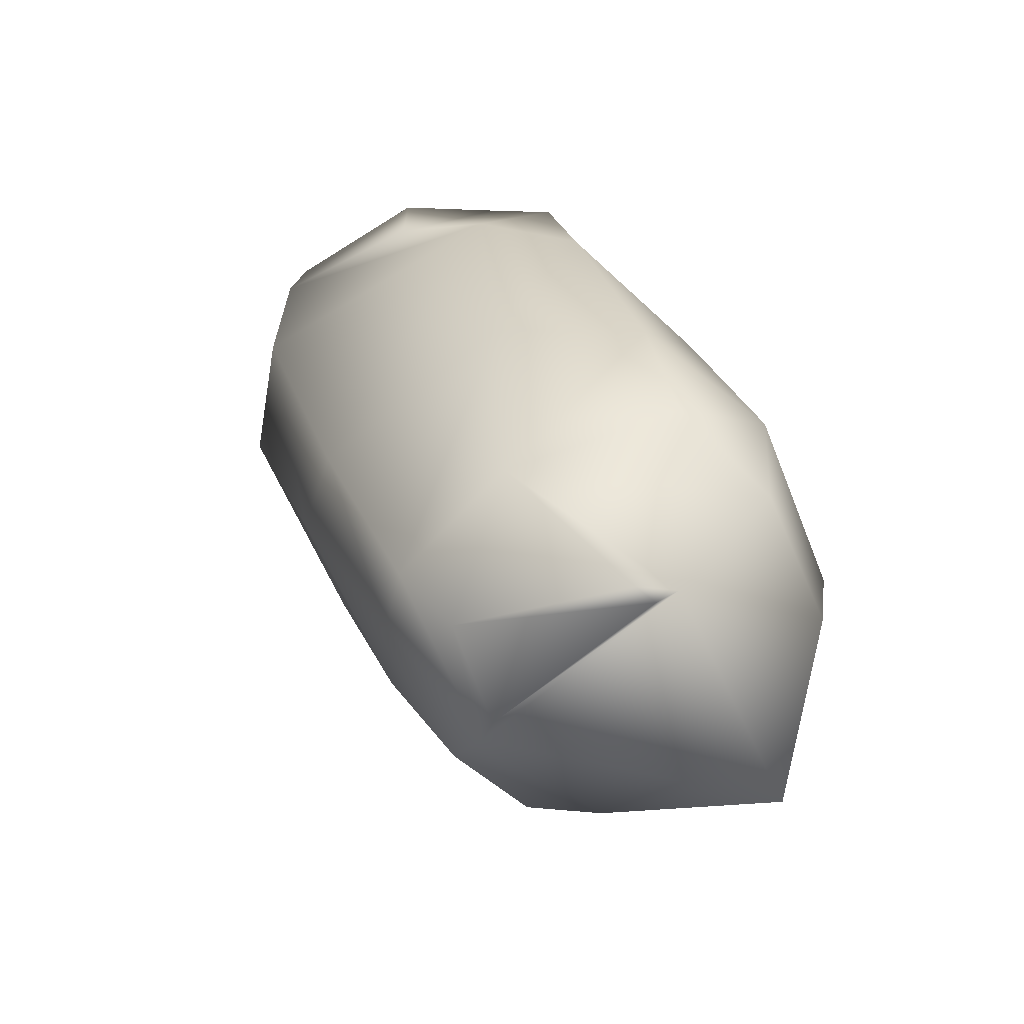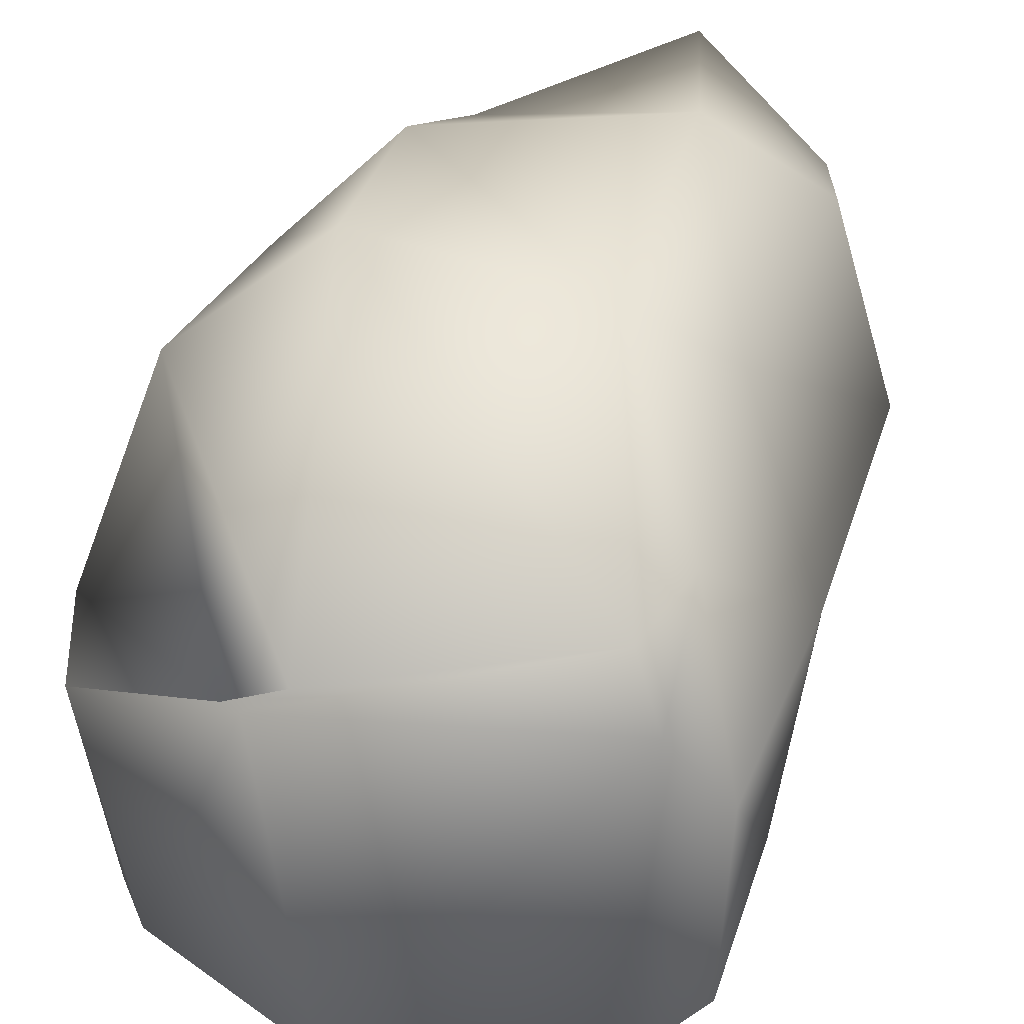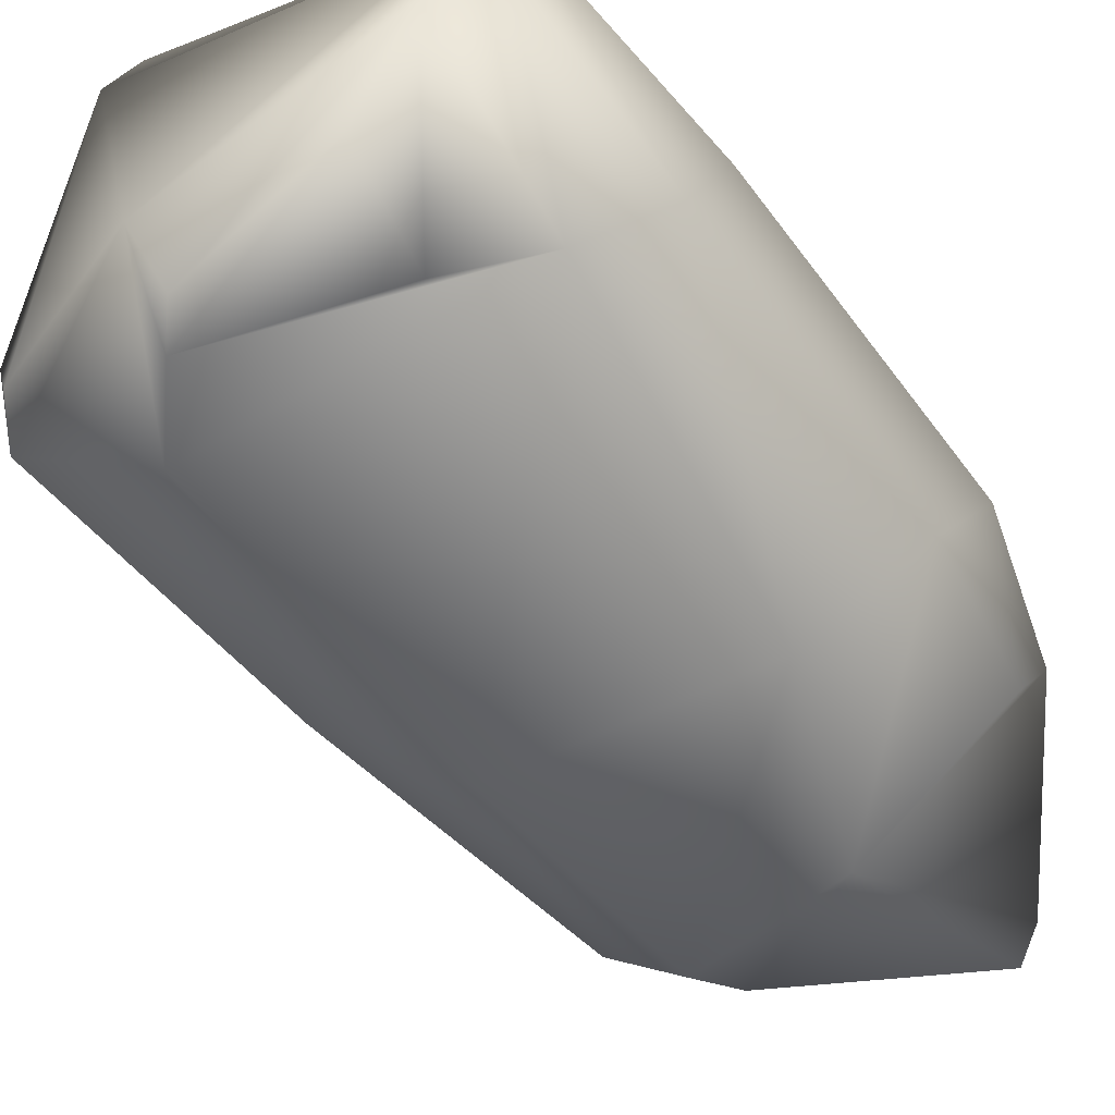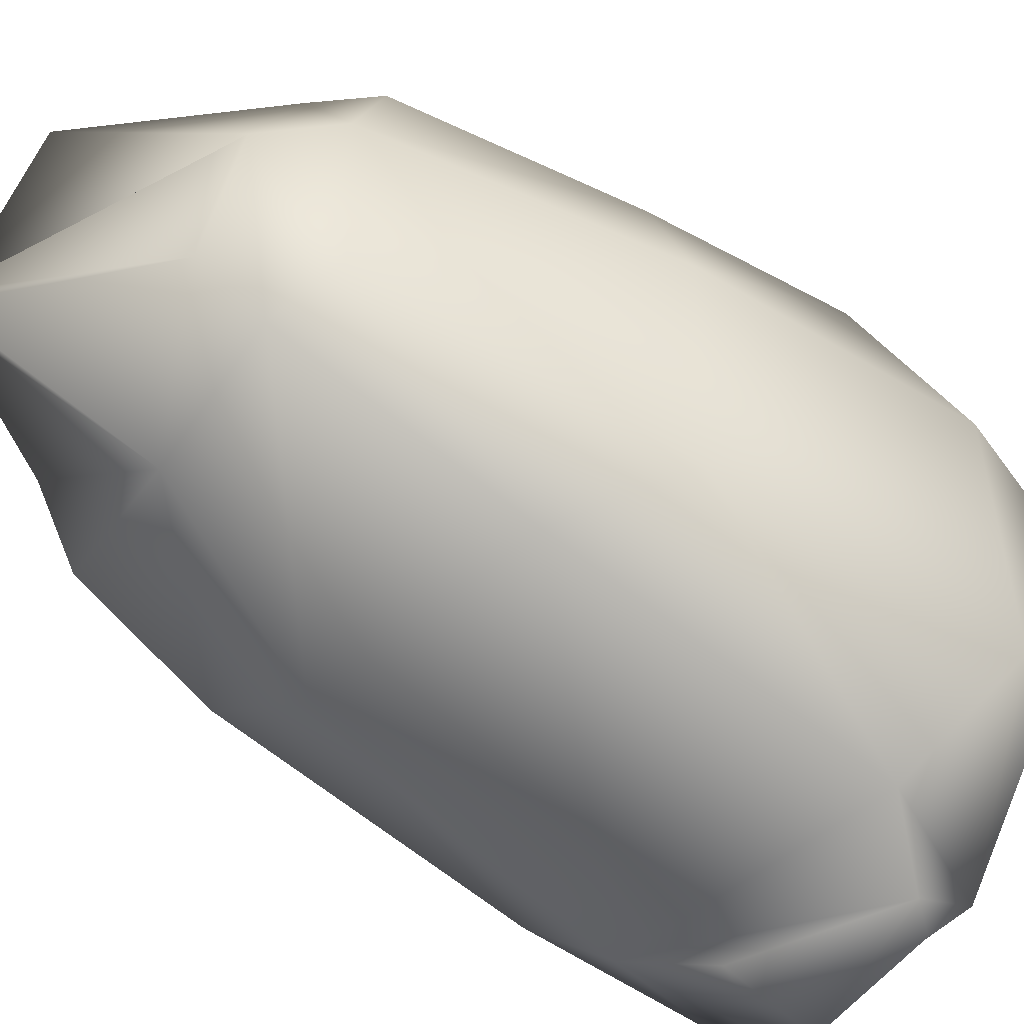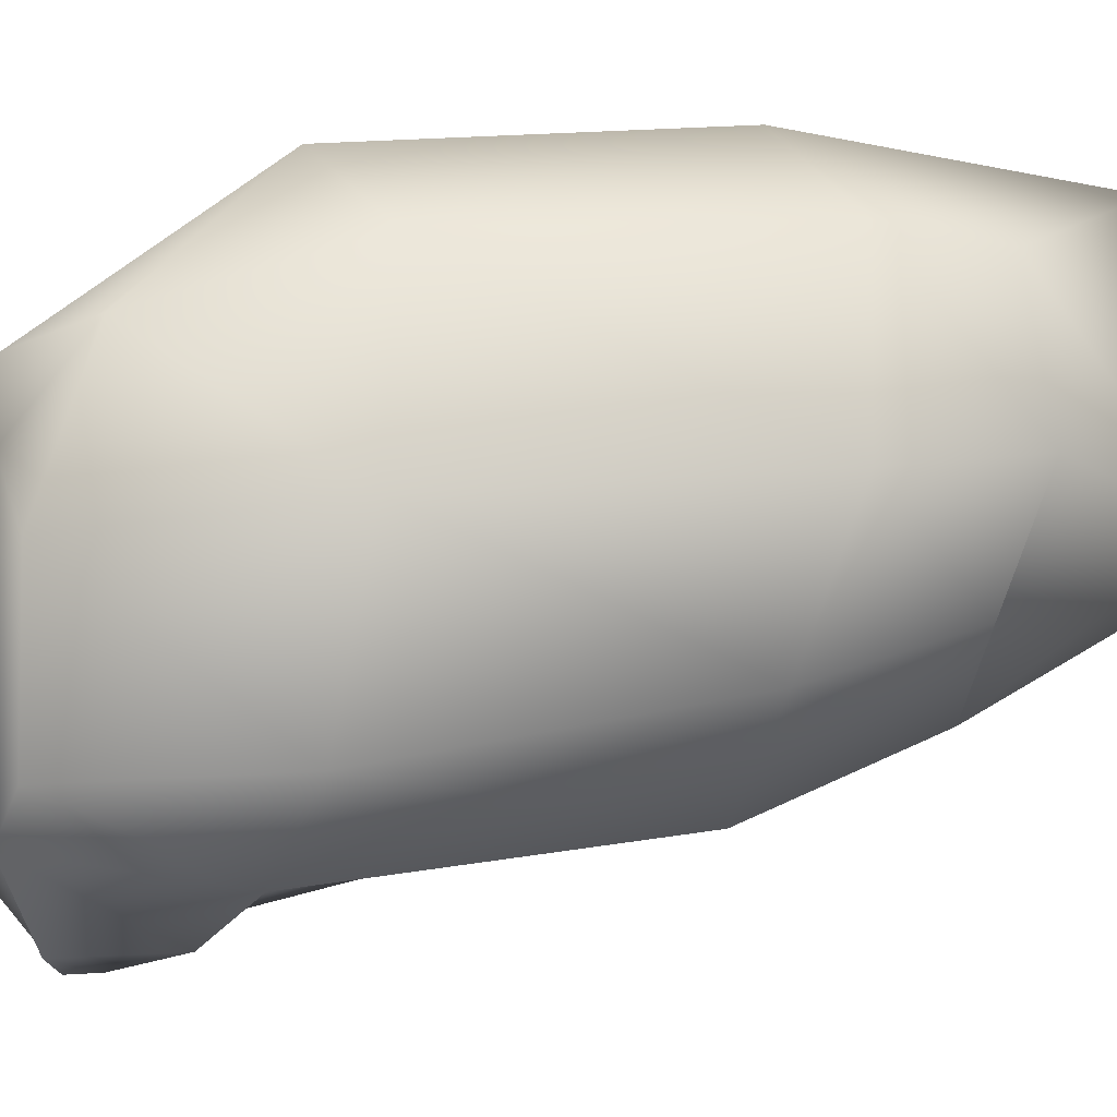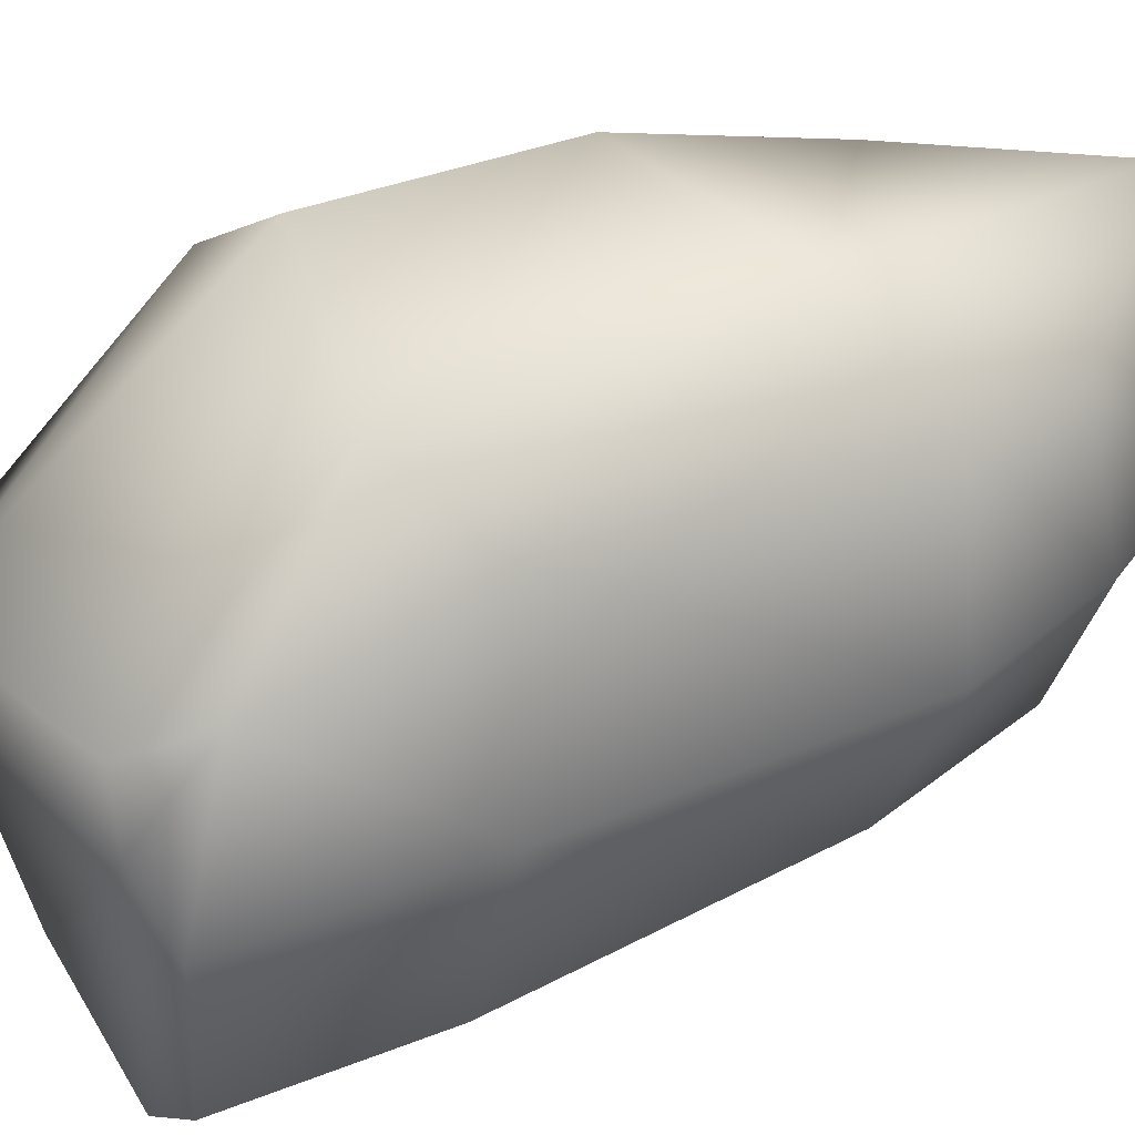
<metadata>
{"format":"obj","ext":"obj","renderer":"f3d","projection":"perspective","resolution":1024,"background":"white","views":[{"elev":-68.6,"azim":38.7,"up":"+Z"},{"elev":27.3,"azim":6.4,"up":"+Y"},{"elev":-72.8,"azim":28.8,"up":"+Y"},{"elev":-55.3,"azim":-133.3,"up":"+Y"},{"elev":-3.0,"azim":74.3,"up":"+Y"},{"elev":40.3,"azim":57.6,"up":"+Y"}]}
</metadata>
<code>
v 0.1754 0.005658 -0.263
v 0.1688 0.03997 -0.2693
v 0.1897 0.01708 -0.3116
v 0.1849 0.04138 -0.3162
v 0.1914 -0.004787 -0.2764
v 0.1939 0.03812 -0.326
v 0.1992 0.009181 -0.3159
v 0.1577 0.03365 -0.2266
v 0.1762 0.06424 -0.2696
v 0.1677 0.06232 -0.2378
v 0.1826 -0.01841 -0.2232
v 0.164 -0.002501 -0.2164
v 0.1975 0.06664 -0.3152
v 0.1862 0.05997 -0.3098
v 0.2317 -0.005313 -0.2797
v 0.2324 -0.01205 -0.2239
v 0.203 0.01895 -0.3252
v 0.2238 0.006846 -0.3123
v 0.2287 0.07346 -0.3366
v 0.198 0.03586 -0.3282
v 0.239 0.03136 -0.3403
v 0.1598 0.02889 -0.2112
v 0.1836 0.04054 -0.1905
v 0.1919 -0.01393 -0.1979
v 0.1681 -0.004538 -0.2088
v 0.1905 -0.0239 -0.2115
v 0.1863 0.04052 -0.1883
v 0.1921 0.04423 -0.1881
v 0.2337 0.03772 -0.1927
v 0.1941 -0.02381 -0.2057
v 0.2311 -0.007116 -0.1931
v 0.2303 0.04904 -0.1935
v 0.1929 0.07763 -0.2794
v 0.1903 0.07952 -0.2387
v 0.2316 0.07934 -0.2846
v 0.2248 0.07549 -0.2294
v 0.2187 -0.02009 -0.2003
v 0.2182 -0.01963 -0.2182
v 0.2406 0.000394 -0.1949
v 0.2424 0.02759 -0.1949
v 0.2456 0.001866 -0.2282
v 0.2354 0.02993 -0.3424
v 0.2346 0.02576 -0.3425
v 0.2554 0.03833 -0.3122
v 0.2487 0.06299 -0.3102
v 0.2521 0.0112 -0.2805
v 0.2519 0.01878 -0.3055
v 0.2368 0.05317 -0.2046
v 0.2504 0.06529 -0.2911
v 0.2403 0.06353 -0.2377
v 0.2593 0.03589 -0.2877
v 0.2509 0.03242 -0.2329
f 1 2 3
f 4 3 2
f 5 1 3
f 6 3 4
f 7 5 3
f 6 7 3
f 8 2 1
f 9 4 2
f 10 2 8
f 10 9 2
f 11 1 5
f 12 8 1
f 11 12 1
f 13 6 4
f 14 4 9
f 13 4 14
f 15 5 7
f 16 11 5
f 15 16 5
f 17 7 6
f 18 7 17
f 15 7 18
f 19 6 13
f 20 17 6
f 21 20 6
f 19 21 6
f 22 8 12
f 23 8 22
f 23 10 8
f 24 12 11
f 25 22 12
f 24 25 12
f 26 24 11
f 16 26 11
f 27 22 25
f 28 22 27
f 28 23 22
f 27 25 24
f 29 27 24
f 30 24 26
f 31 24 30
f 29 24 31
f 32 28 27
f 32 27 29
f 33 14 9
f 34 33 9
f 34 9 10
f 13 14 33
f 35 13 33
f 36 33 34
f 36 35 33
f 19 13 35
f 28 34 10
f 28 10 23
f 32 34 28
f 32 36 34
f 37 30 26
f 16 38 26
f 37 26 38
f 37 31 30
f 16 31 38
f 37 38 31
f 39 31 16
f 40 29 31
f 39 40 31
f 41 16 15
f 39 16 41
f 42 17 20
f 42 43 17
f 18 17 43
f 42 20 21
f 42 21 43
f 18 43 21
f 44 18 21
f 45 21 19
f 45 44 21
f 46 15 18
f 44 47 18
f 46 18 47
f 41 15 46
f 48 32 29
f 48 29 40
f 49 19 35
f 50 35 36
f 50 49 35
f 45 19 49
f 48 36 32
f 48 50 36
f 44 51 47
f 46 47 51
f 49 51 44
f 52 46 51
f 50 52 51
f 50 51 49
f 45 49 44
f 41 46 52
f 40 41 52
f 48 40 52
f 48 52 50
f 39 41 40

</code>
